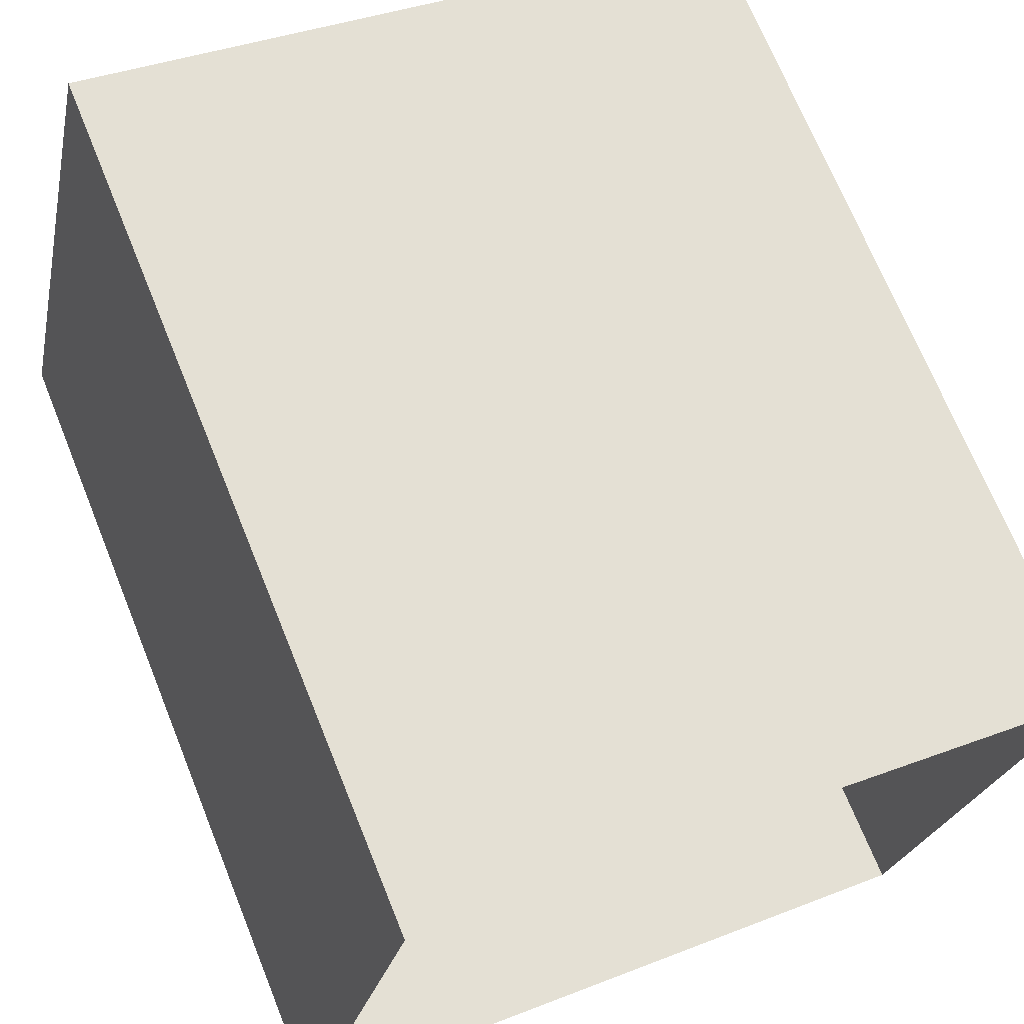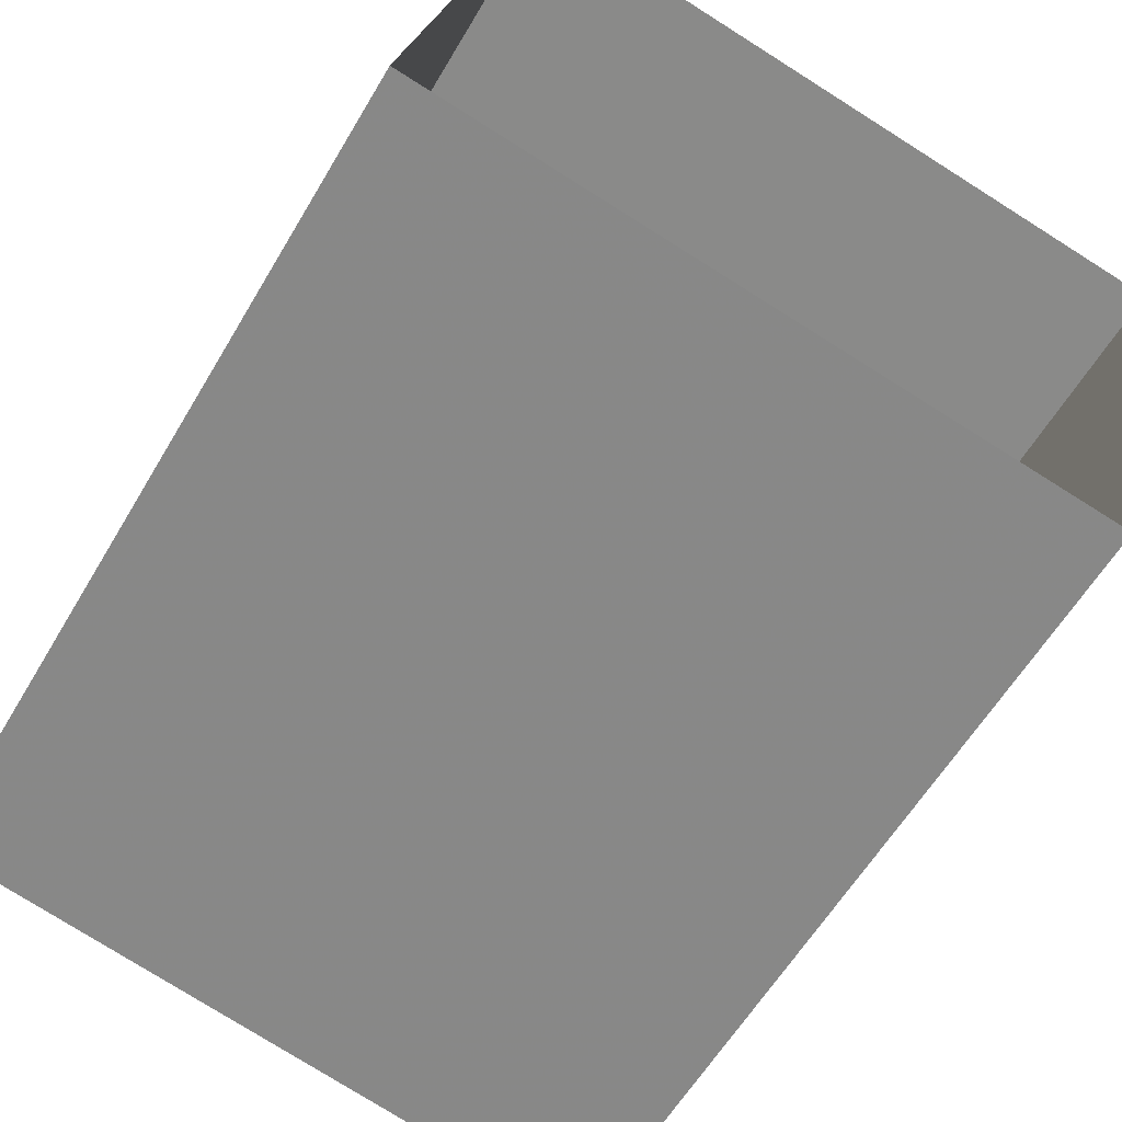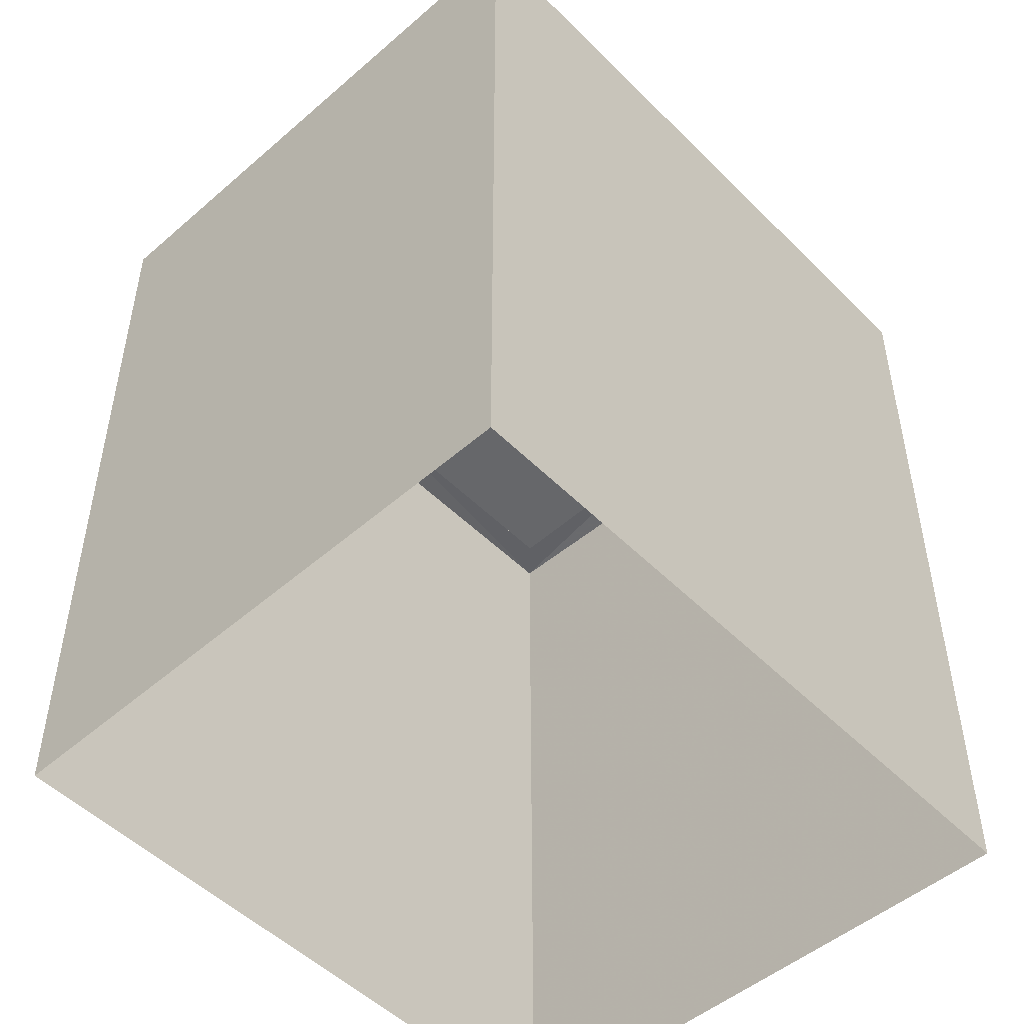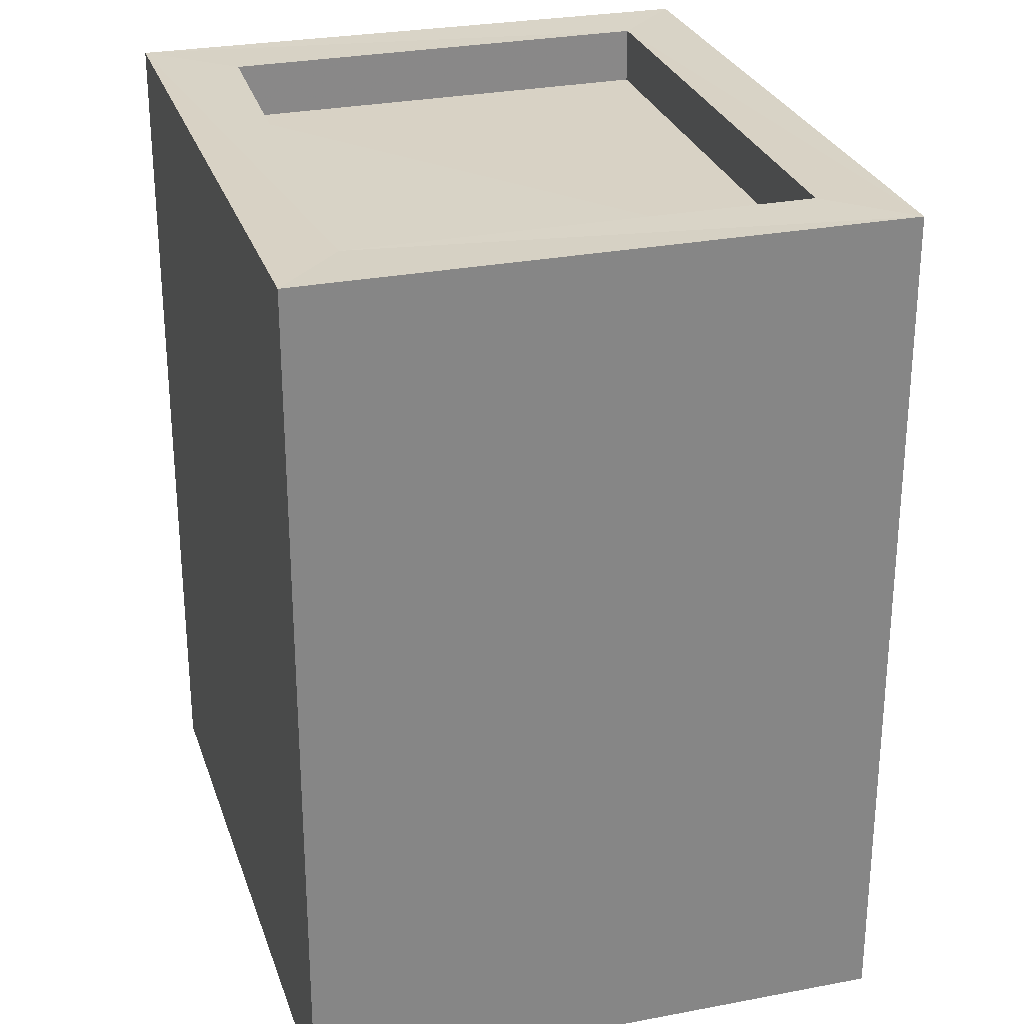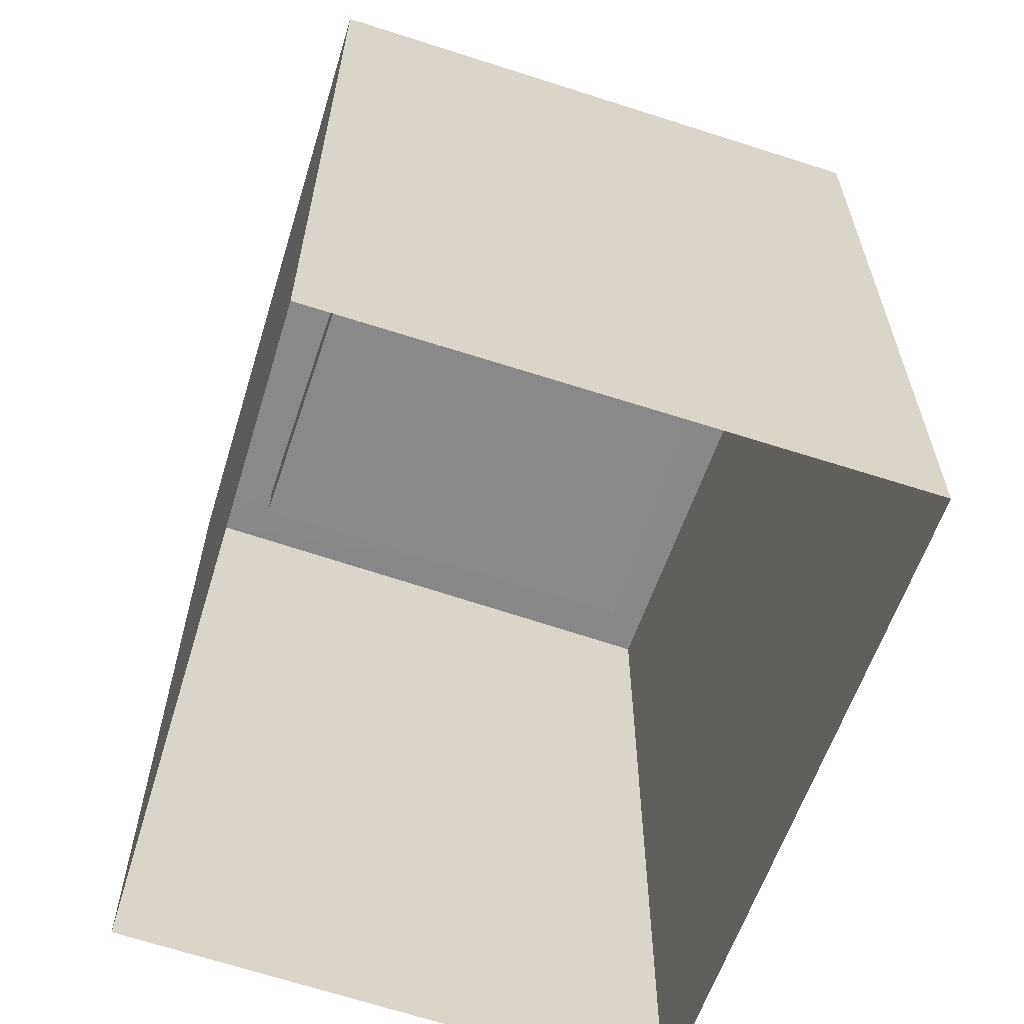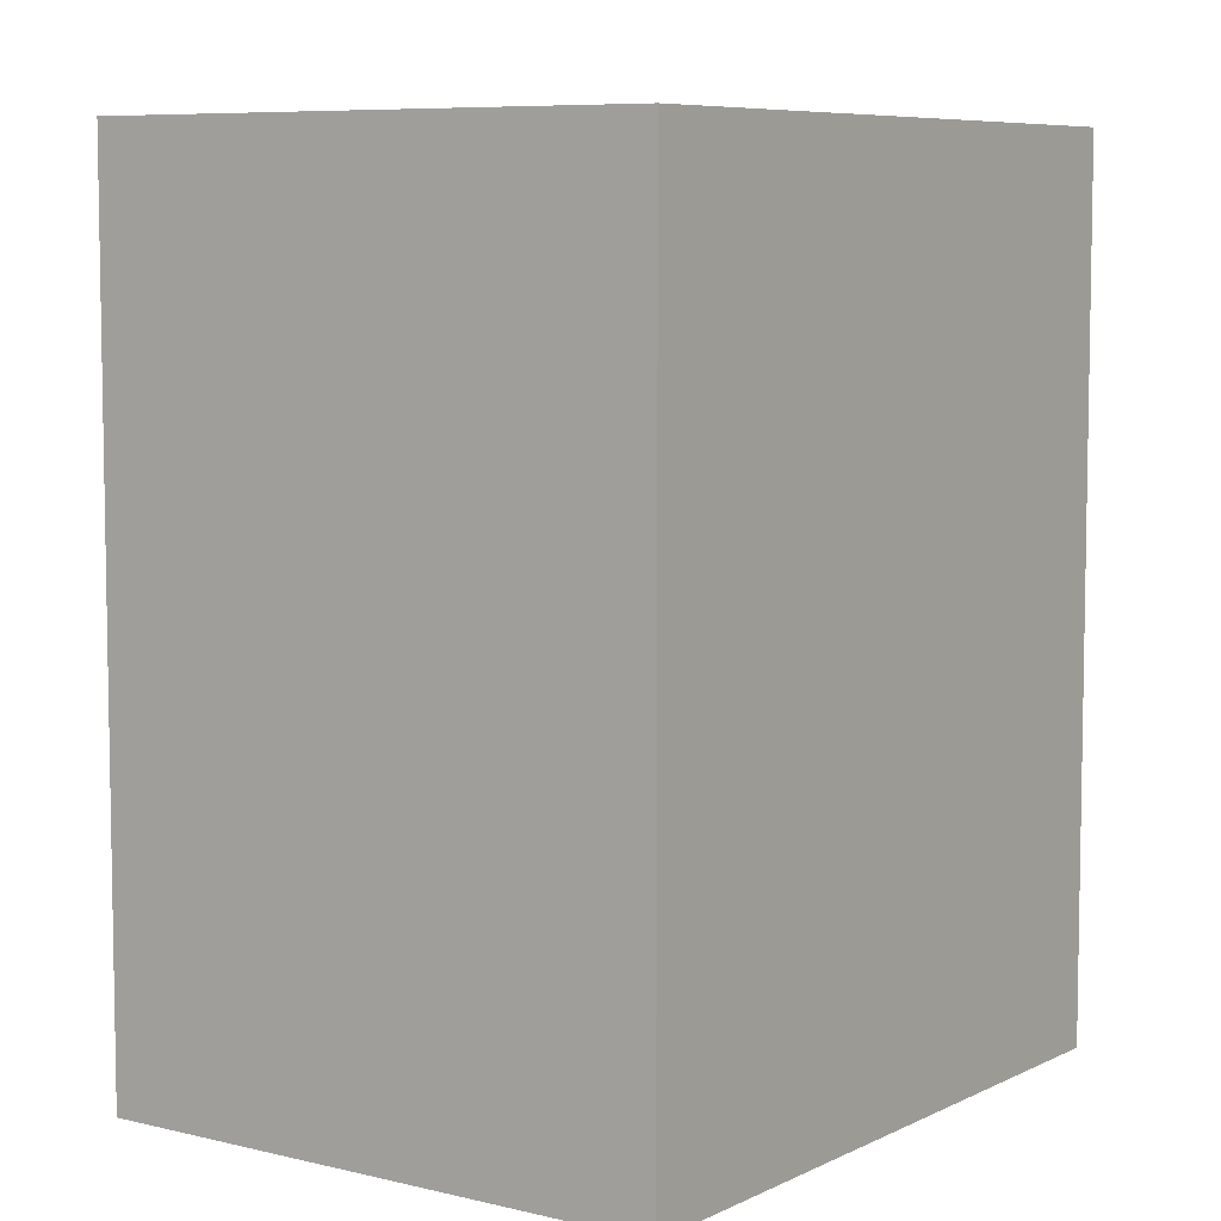
<metadata>
{"format":"obj","ext":"obj","renderer":"f3d","projection":"perspective","resolution":1024,"background":"white","views":[{"elev":70.0,"azim":157.9,"up":"+Y"},{"elev":-58.5,"azim":150.1,"up":"+Y"},{"elev":-51.3,"azim":144.9,"up":"+Z"},{"elev":27.8,"azim":86.2,"up":"+Z"},{"elev":-63.1,"azim":84.1,"up":"+Z"},{"elev":7.1,"azim":-42.5,"up":"+Z"}]}
</metadata>
<code>
v 1.244e+05 7.858e+05 15.94
v 1.244e+05 7.858e+05 15.94
v 1.245e+05 7.858e+05 15.94
v 1.244e+05 7.858e+05 15.94
v 1.244e+05 7.858e+05 19.51
v 1.244e+05 7.858e+05 19.51
v 1.244e+05 7.858e+05 19.51
v 1.244e+05 7.858e+05 19.51
v 1.244e+05 7.858e+05 19.76
v 1.244e+05 7.858e+05 19.76
v 1.245e+05 7.858e+05 19.76
v 1.244e+05 7.858e+05 19.76
v 1.244e+05 7.858e+05 19.76
v 1.244e+05 7.858e+05 19.76
v 1.244e+05 7.858e+05 19.76
v 1.244e+05 7.858e+05 19.76
f 1 2 3
f 1 4 2
f 5 6 7
f 5 8 6
f 9 10 11
f 9 12 10
f 11 13 9
f 14 15 10
f 12 14 10
f 13 15 14
f 9 13 16
f 16 13 14
f 9 5 7
f 9 16 5
f 9 7 6
f 12 9 6
f 12 6 8
f 14 12 8
f 16 8 5
f 16 14 8
f 11 1 3
f 11 10 1
f 15 4 1
f 10 15 1
f 13 2 4
f 15 13 4
f 13 3 2
f 13 11 3

</code>
